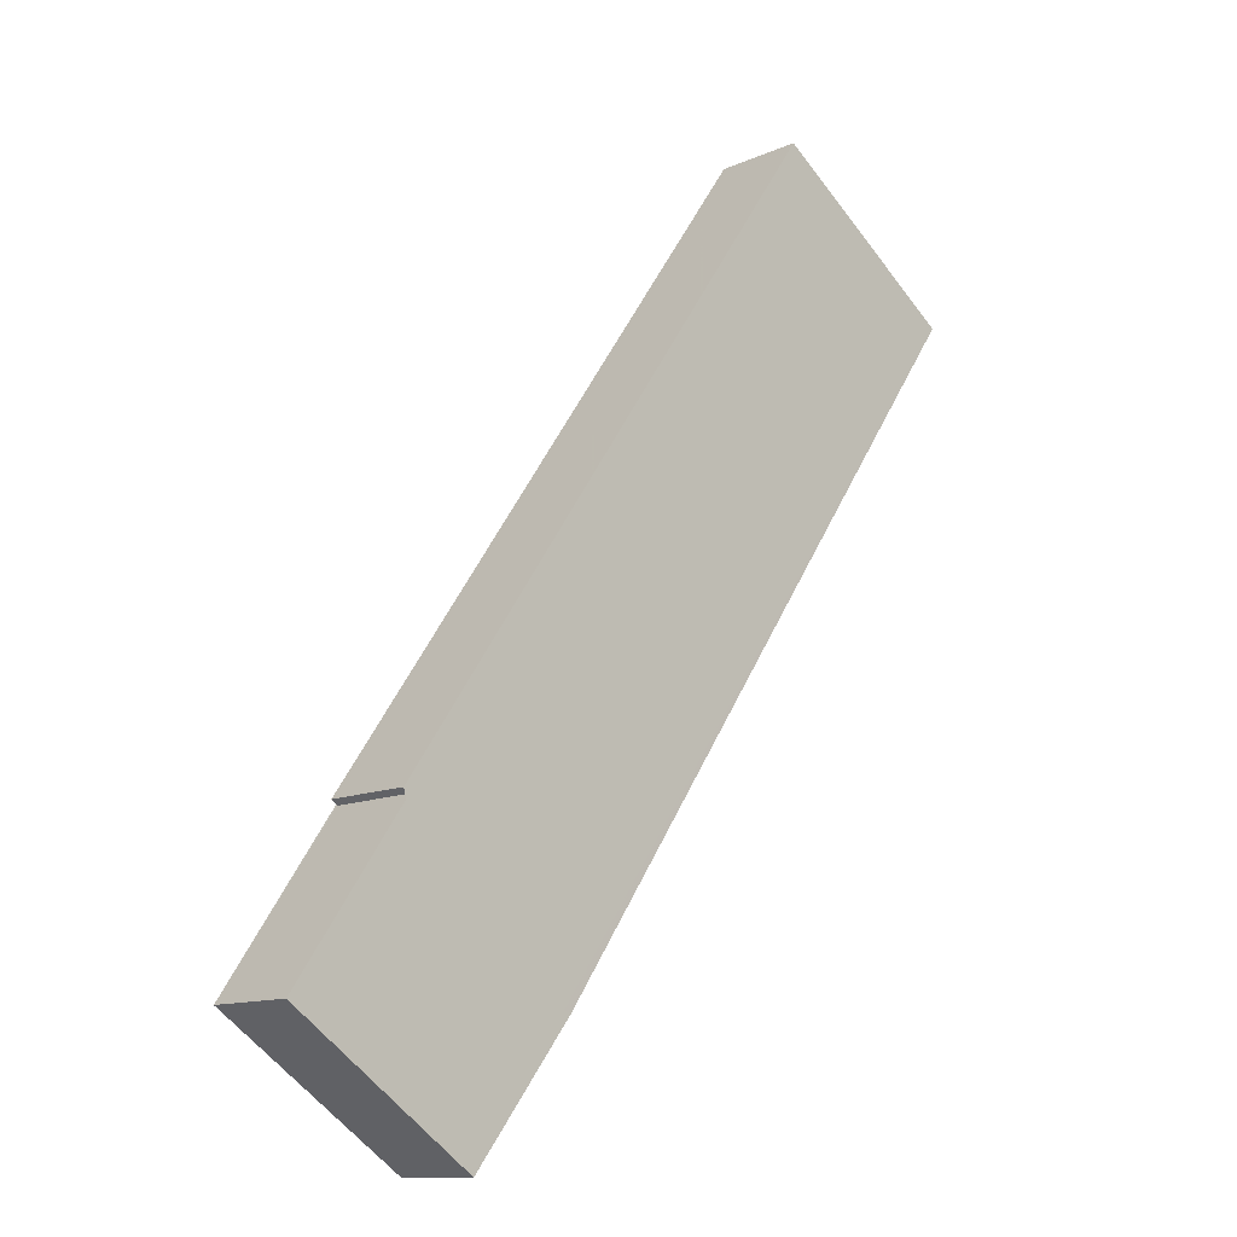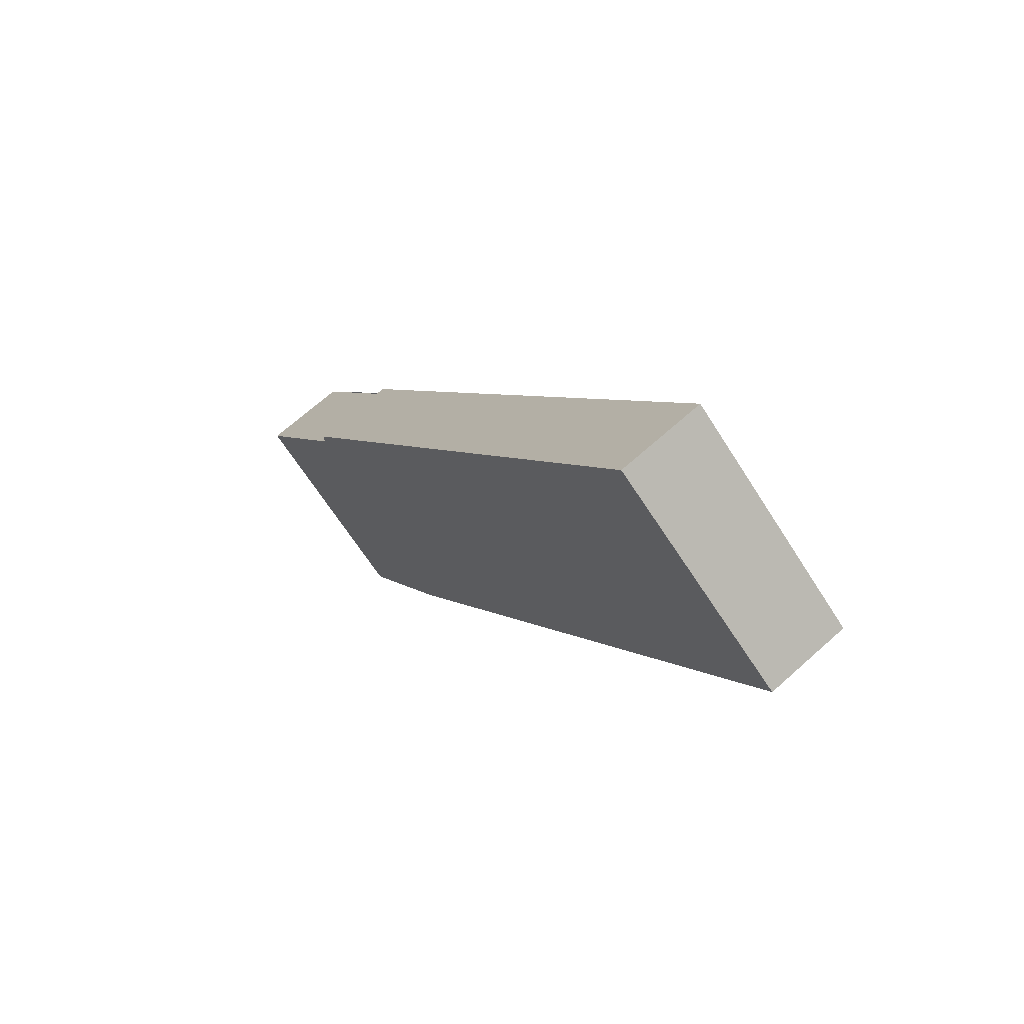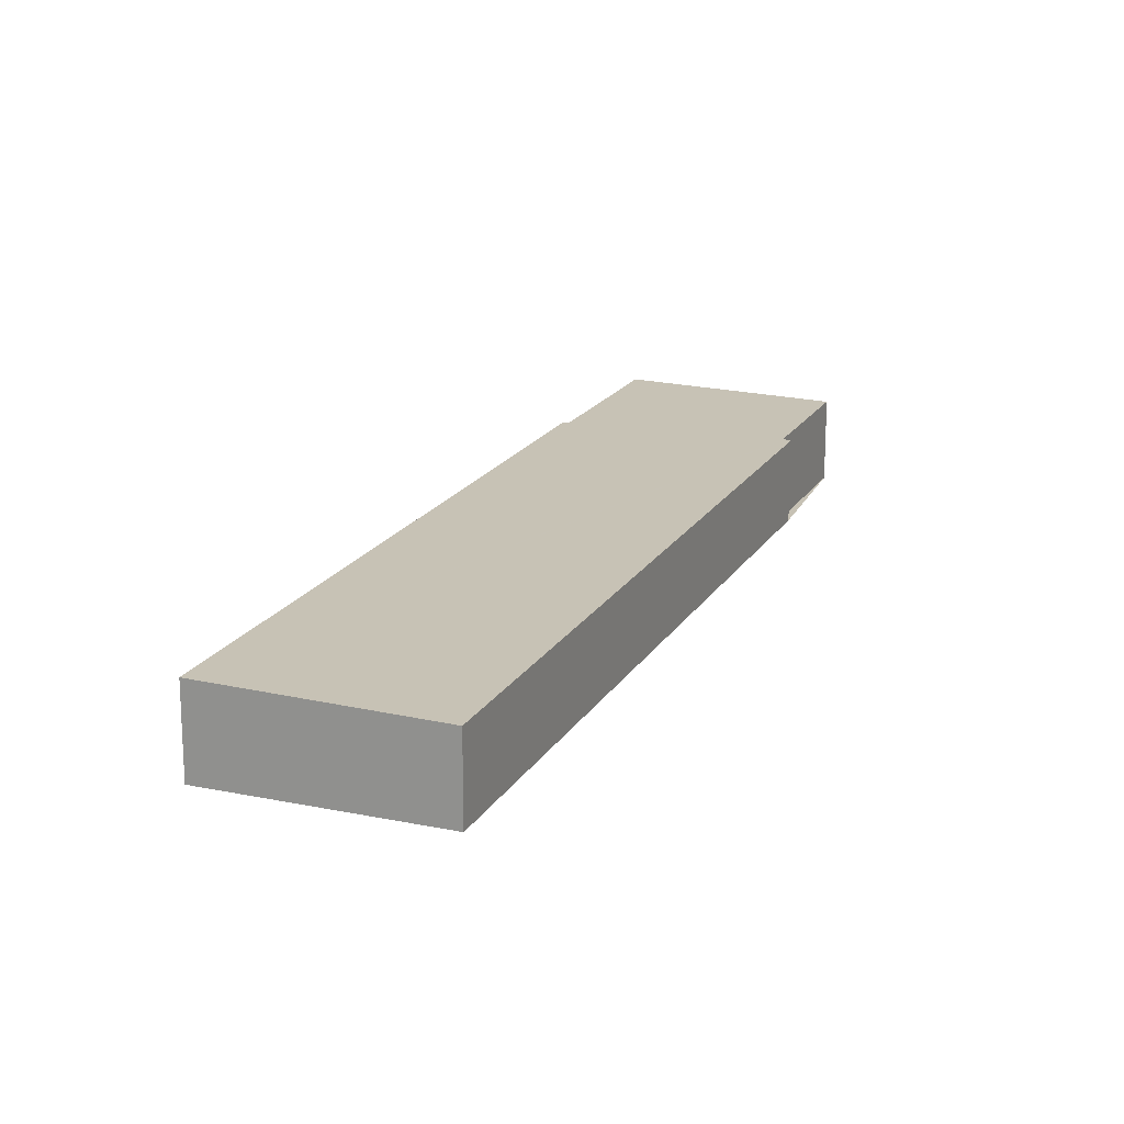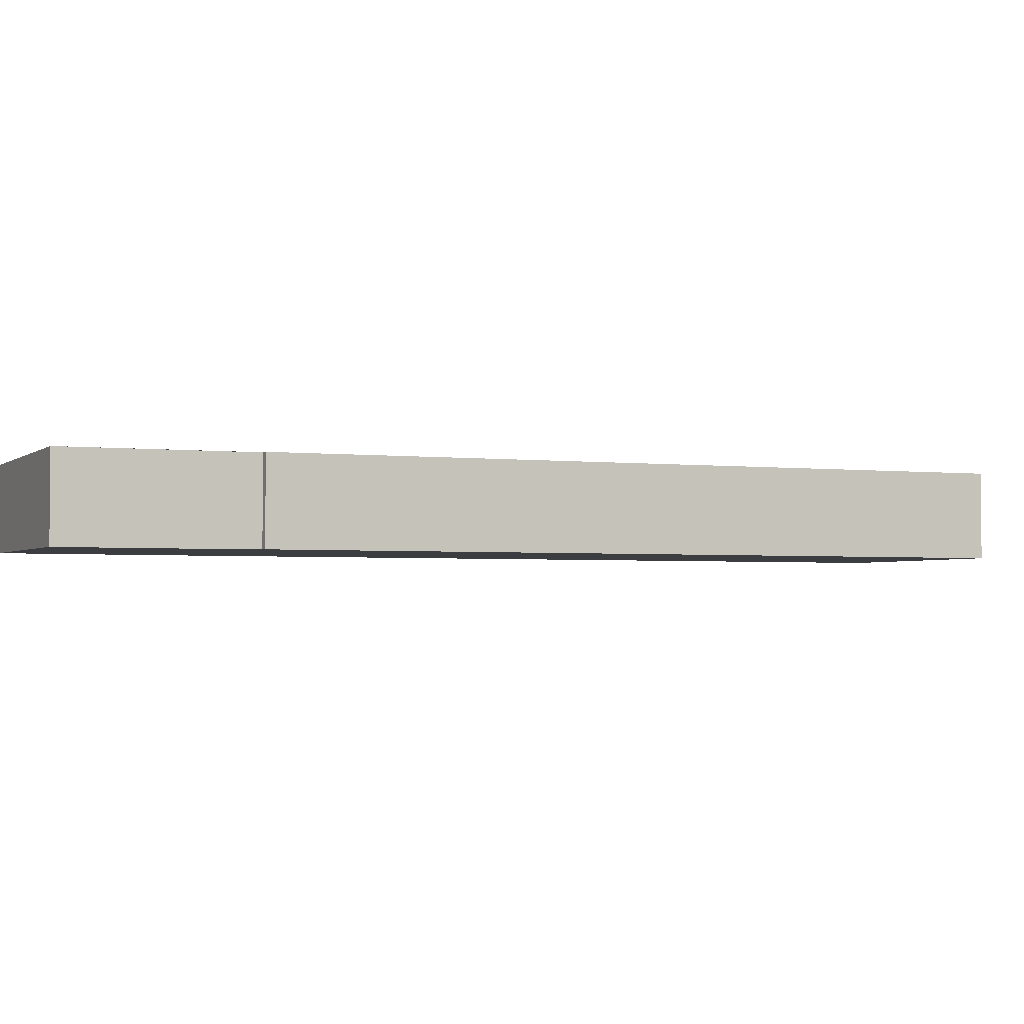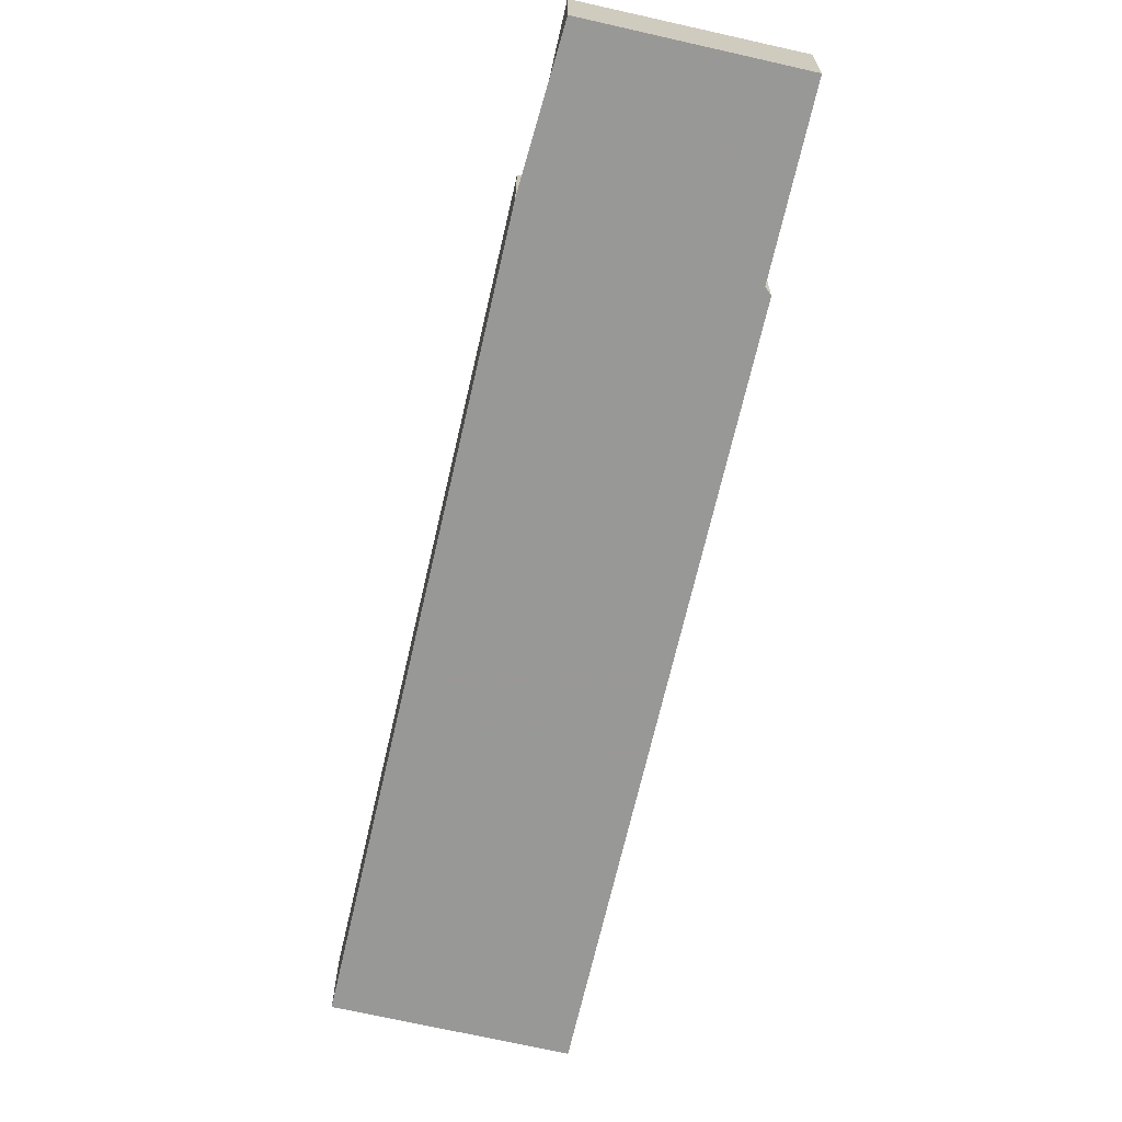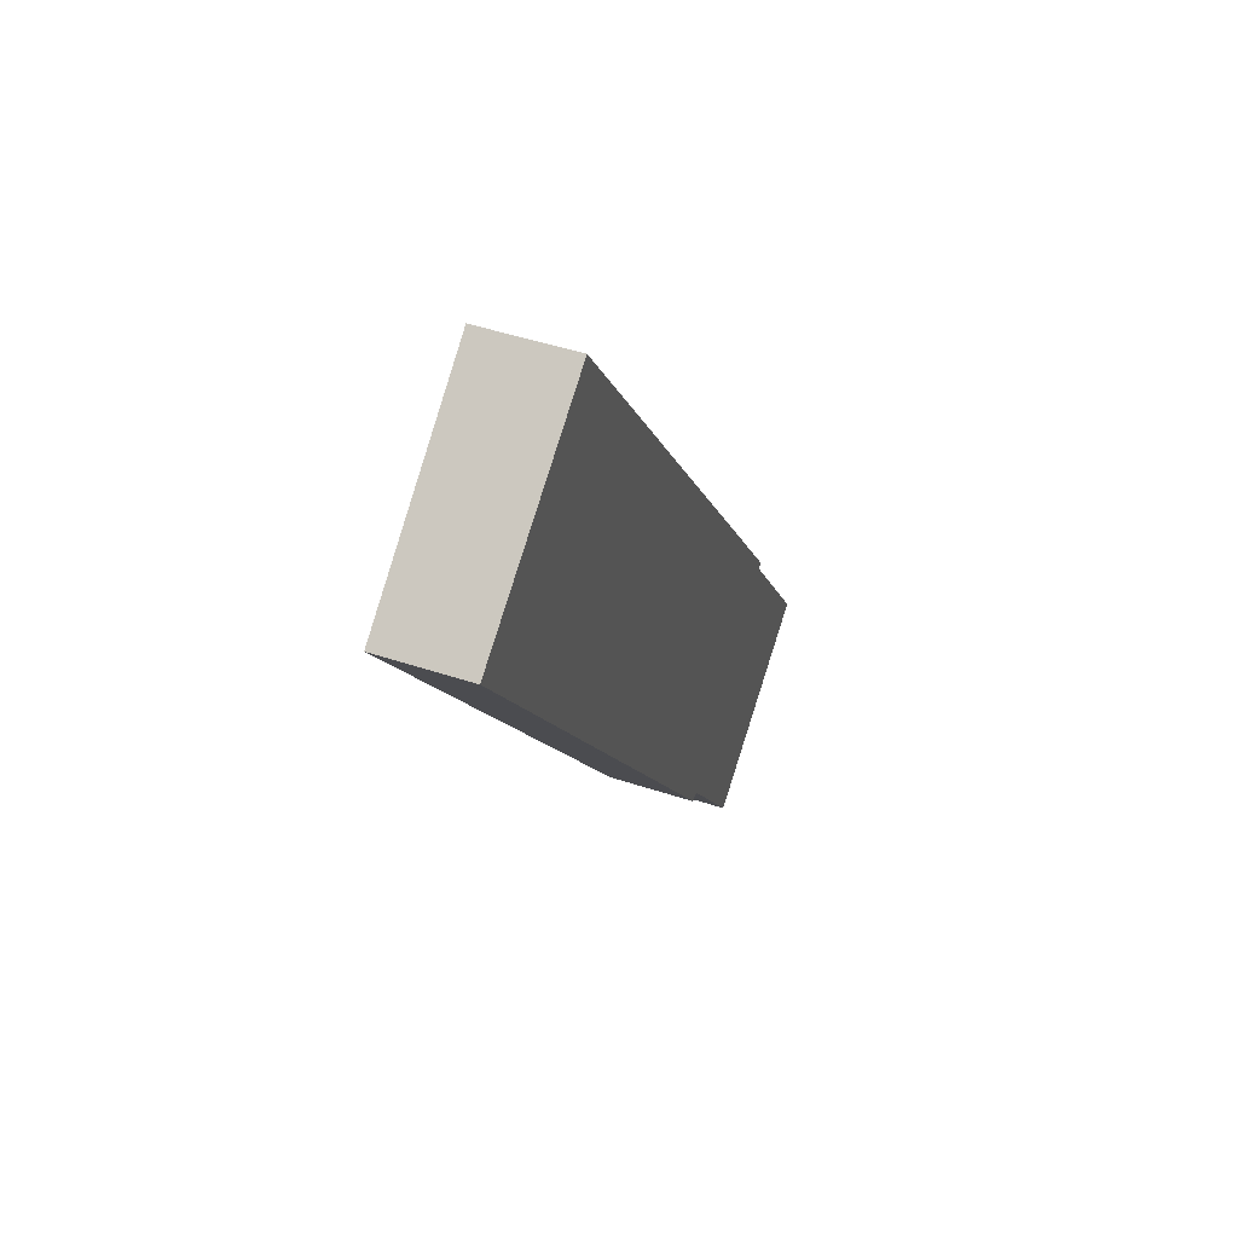
<metadata>
{"format":"obj","ext":"obj","renderer":"f3d","projection":"perspective","resolution":1024,"background":"white","views":[{"elev":-12.2,"azim":136.2,"up":"+Y"},{"elev":66.8,"azim":-132.2,"up":"+Y"},{"elev":18.6,"azim":-123.3,"up":"+Z"},{"elev":-2.6,"azim":100.7,"up":"+Z"},{"elev":-68.5,"azim":21.9,"up":"+Z"},{"elev":47.5,"azim":-69.5,"up":"+Y"}]}
</metadata>
<code>
v -1710 -1498 2.49
v -1715 -1501 2.387
v -1718 -1498 2.387
v -1718 -1498 2.383
v -1731 -1479 2.381
v -1726 -1475 2.492
v -1713 -1493 2.493
v -1713 -1493 2.49
v -1718 -1498 2.386
v -1731 -1479 2.384
v -1731 -1479 2.384
v -1731 -1479 2.381
v -1726 -1475 2.492
v -1715 -1501 2.387
v -1710 -1498 2.49
v -1710 -1498 -4.441e-16
v -1715 -1501 0
v -1718 -1498 2.387
v -1715 -1501 2.387
v -1715 -1501 0
v -1718 -1498 0
v -1718 -1498 2.386
v -1718 -1498 2.387
v -1718 -1498 0
v -1718 -1498 -4.441e-16
v -1731 -1479 2.381
v -1718 -1498 2.383
v -1718 -1498 0
v -1731 -1479 -4.441e-16
v -1731 -1479 2.384
v -1731 -1479 2.381
v -1731 -1479 0
v -1731 -1479 -4.441e-16
v -1726 -1475 2.492
v -1726 -1475 2.492
v -1726 -1475 0
v -1726 -1475 0
v -1713 -1493 2.49
v -1713 -1493 2.493
v -1713 -1493 0
v -1713 -1493 -4.441e-16
v -1710 -1498 2.49
v -1713 -1493 2.49
v -1713 -1493 -4.441e-16
v -1710 -1498 -4.441e-16
v -1718 -1498 2.383
v -1718 -1498 2.386
v -1718 -1498 -4.441e-16
v -1718 -1498 0
v -1726 -1475 2.492
v -1731 -1479 2.384
v -1731 -1479 -4.441e-16
v -1726 -1475 0
v -1731 -1479 2.381
v -1731 -1479 2.381
v -1731 -1479 -4.441e-16
v -1731 -1479 0
v -1713 -1493 2.493
v -1726 -1475 2.492
v -1726 -1475 0
v -1713 -1493 0
v -1710 -1498 0
v -1715 -1501 0
v -1718 -1498 0
v -1718 -1498 0
v -1731 -1479 0
v -1726 -1475 0
v -1713 -1493 0
v -1713 -1493 0
f 11 10 6 13
f 12 5 10 11
f 11 9 4 12
f 13 7 8 1 2 3 9 11
f 15 16 17 14
f 19 20 21 18
f 23 24 25 22
f 27 28 29 26
f 31 32 33 30
f 35 36 37 34
f 39 40 41 38
f 43 44 45 42
f 47 48 49 46
f 51 52 53 50
f 55 56 57 54
f 59 60 61 58
f 63 64 65 66 67 68 69 62

</code>
